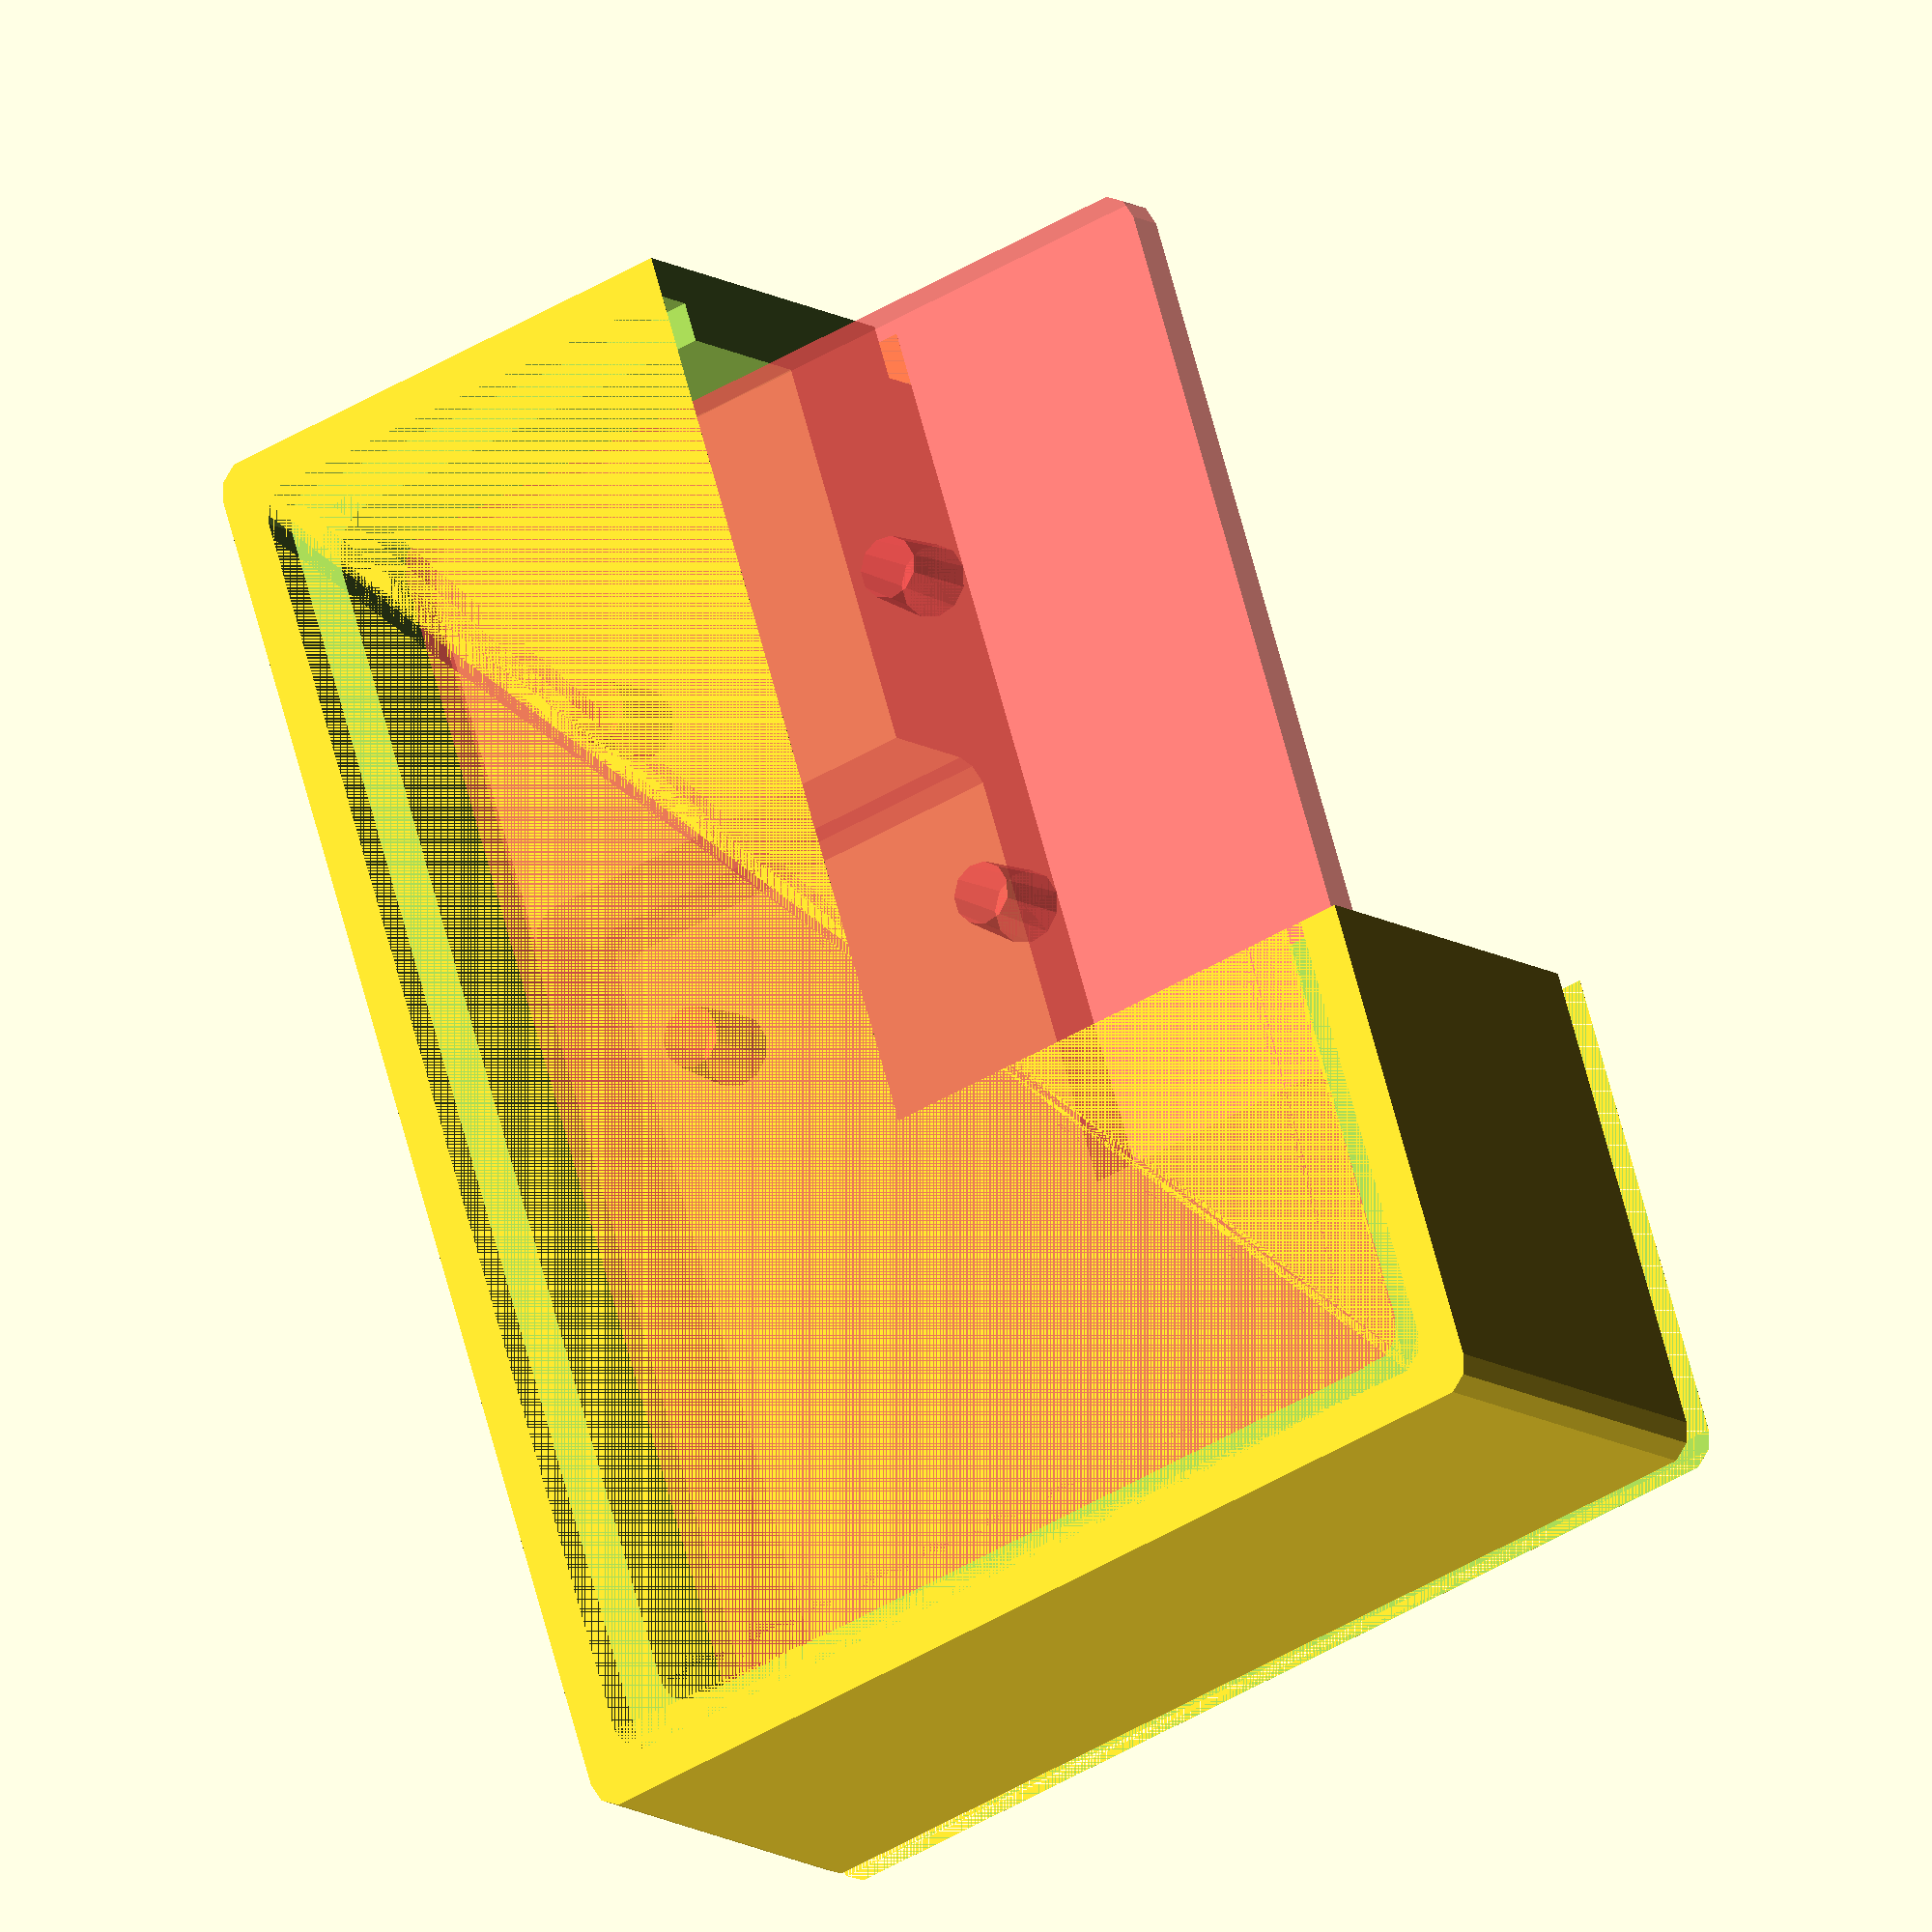
<openscad>
//hello！

/*
Use tray to specify the type of tray. 
0 - lid
1 - single tray
2 - double tray
3 - triple tray
4 - ring tray
5 - ring tray lid
?# - default unrounded tray prototype
*/

//Handy conversion: 1in = 25.4mm

//$fn = 60;

show_box = true;
show_projection = true;
tray = 4;
box_height = 1.70 * 25.4;


//NOTE TO SELF! CHANGE NOTHING BELOW THIS LINE!!!!!
wall_thickness = 8;
rounding_radius = 3.175;
tray_rounding = 5;
box_width = 4 * 25.4;
box_length = 5.5 * 25.4;

//box_height = 1 * 25.4;
//NOTE TO SELF! CHANGE NOTHING ABOVE THIS LINE!!!!!!




module build_four(x, y, z) {
    translate([0, 0, z]) {
        translate([x, y, 0]) {
            children();
        }
        translate([-x, y, 0]) {
            children();
        }
        translate([x, -y, 0]) {
            children();
        }
        translate([-x, -y, 0]) {
            children();
        }      
    }
}

module foo_cube()
{
    translate([0,-20,-55])cube([110,110,110]);
}

module rounded_rectangle(width, length, height, rounding_radius)
{
    x = width /2 - rounding_radius;
    y = length /2 - rounding_radius;
    
    hull(){
        translate([x, y, 0])cylinder(r = rounding_radius, h = height);
        translate([-x, y, 0])cylinder(r = rounding_radius, h = height);
        translate([-x, -y, 0])cylinder(r = rounding_radius, h = height);
        translate([x, -y, 0])cylinder(r = rounding_radius, h = height);
    }
}

module rounded_tray(width, length, height, tray_rounding)
{   
    x = width /2 - tray_rounding;
    y = length /2 - tray_rounding;
    
    hull(){
        build_four(x, y, tray_rounding)
        {
            sphere(r = tray_rounding);
            translate([0, 0, height - tray_rounding]) cylinder(r = tray_rounding, h = 1);
        }
        
        build_four(x, y, height)
        {
            cylinder(r = tray_rounding, h = 1);
        }
    }
}

module tray_type(width, length, height, rounding_radius, wall_thickness)
{
     if(tray == 1) single_tray(width, length, height, rounding_radius, wall_thickness);
                
    else if(tray == 2) double_tray(width, length, height, rounding_radius, wall_thickness);
                
    else if(tray == 3) triple_tray(width, length, height, rounding_radius, wall_thickness);
                
    else basic_unrounded_tray(width, length, height, rounding_radius, wall_thickness);
}

module single_tray(width, length, height, rounding_radius, wall_thickness)
{
    echo("Single tray");
    translate([0,0, wall_thickness]) rounded_tray((width - wall_thickness * 2), (length - wall_thickness*2), (height - wall_thickness)*0.97, tray_rounding);
}

module double_tray(width, length, height, rounding_radius, wall_thickness)
{
    echo("Double tray");
    
    tray_width = width - wall_thickness * 2;
    tray_length = length / 2 - wall_thickness * 3/2;
    tray_height = (height - wall_thickness) * 0.97;
    
    y_transformation = length / 4 - wall_thickness / 4 ;
    
    translate([0, y_transformation, wall_thickness]) rounded_tray(tray_width, tray_length, tray_height, tray_rounding);
            
    translate([0, - y_transformation, wall_thickness]) rounded_tray(tray_width, tray_length, tray_height, tray_rounding);
}

module triple_tray(width, length, height, rounding_radius, wall_thickness)
{
    echo("Triple tray");
    translate([length / 4 - wall_thickness * 3/2, width / 6 + wall_thickness / 2, wall_thickness]) rounded_tray((width / 2 - wall_thickness * 3/2), (length * 2/3 - wall_thickness*3/2), (height - wall_thickness)*0.97, tray_rounding);
            
    translate([-(length / 4 - wall_thickness * 3/2), width / 6 + wall_thickness / 2, wall_thickness]) rounded_tray((width / 2 - wall_thickness * 3/2), (length * 2/3 - wall_thickness*3/2), (height - wall_thickness)*0.97, tray_rounding);
                   
    translate([0, - (width / 3 + 4/3 * wall_thickness), wall_thickness]) rounded_tray((width - wall_thickness * 2), (length * 1/3 - wall_thickness * 3/2), (height - wall_thickness)*0.97, tray_rounding);
}

module ring_box(width, length, height, rounding_radius, wall_thickness)
{
    box_width = width - wall_thickness * 2;
    tray_length = length - wall_thickness * 2;
    box_height = (height - wall_thickness) * 0.97;
    y_transformation = (box_width - tray_length) / 2;
    
    translate([0, y_transformation, wall_thickness]) rounded_tray(box_width, box_width, box_height, rounding_radius);
}

module ring_tray(width, length, height, rounding_radius, wall_thickness)
{
    tray_width = width - wall_thickness * 2;
    tray_length = length - wall_thickness * 2;
    tray_height = (height - wall_thickness) * 0.97;
    
    y_transformation = (tray_width - tray_length) / 2;
    
    difference()
    {
        rounded_rectangle(width, length, height, rounding_radius); 
        
        ring_box(width, length, height, rounding_radius, wall_thickness);
        
        translate([0,0, wall_thickness + height  * 1/3]) rounded_rectangle((width - wall_thickness * 2), (length - wall_thickness*2), (height * 2/3 - wall_thickness), tray_rounding);
        
    }
}
module ring_lid(width, length, height, rounding_radius, wall_thickness)
{
    lid_width = (width - wall_thickness * 2) * 0.99;
    lid_length = (length - wall_thickness * 2) * 0.99;
    lid_height = wall_thickness / 2;
    
     x_transformation = width / 3;
    
    rounded_rectangle(lid_width, lid_length, lid_height, rounding_radius); 
    
    for(x = [0:1])
    {
        for (y = [0:1]) translate([x_transformation * x - width / 4.5, y * x_transformation, 4])cylinder(8, 3.5, 3);
    }
   
}

module lid(width, length, height, rounding_radius, wall_thickness)
{
    echo("lid");
        difference()
    {
        rounded_rectangle(width, length, wall_thickness*1.5, rounding_radius); 
    }
}

module basic_unrounded_tray(width, length, height, rounding_radius, wall_thickness)
{
    translate([0,0, wall_thickness]) rounded_rectangle((width -     wall_thickness * 2), (length - wall_thickness*2), (height - wall_thickness)*0.97, rounding_radius);
}

module box(width, length, height, rounding_radius, wall_thickness)
{   
    if(tray == 0)
    {
        lid(width, length, height, rounding_radius, wall_thickness);
    }
    else if (tray == 4)
    {
        ring_tray(width, length, height, rounding_radius, wall_thickness);
    }
    else if (tray == 5)
    {
        ring_lid(width, length, height, rounding_radius, wall_thickness);
    }
    else
    {
        difference()
        {
            rounded_rectangle(width, length, height, rounding_radius); 
            tray_type(width, length, height, rounding_radius, wall_thickness);
        } 
    }
}

module top_cut(width, length, height, rounding_radius, wall_thickness)
{
    translate([0,0, height - wall_thickness * 1/2])rounded_rectangle(width - wall_thickness, length - wall_thickness, wall_thickness/2, rounding_radius);
}

module bottom_cut(width, length, height, rounding_radius, wall_thickness)
{
    difference()
    {
       translate([0, 0, wall_thickness * 0.97 /4])cube([width*1.01, length*1.01, wall_thickness * 0.97 / 2], center = true);
        rounded_rectangle((width - wall_thickness) * 0.98, (length - wall_thickness) * 0.98, wall_thickness/2, rounding_radius);
    }
   
}

module cut_box(width, length, height, rounding_radius, wall_thickness)
{   
    difference(){
        box(width, length, height, rounding_radius, wall_thickness);
        if(tray != 0) top_cut(width, length, height, rounding_radius, wall_thickness);
        bottom_cut(width, length, height, rounding_radius, wall_thickness);
    }
}

module bottom_vector() {
    projection(cut = true) render_box();
}

module middle_vector() {
    projection(cut = true) translate([0,0,-box_height * 2/3]) render_box();
}


module top_vector() {
    projection(cut = true) translate([0,0,-(box_height - wall_thickness / 4)]) render_box();
}

module display_key_vectors()
{
    bottom_vector();
    translate([0,0,box_height * 2/3]) middle_vector();
    translate([0,0,box_height - wall_thickness / 4])top_vector();
}

module render_box() {
    cut_box(box_width, box_length, box_height, rounding_radius, wall_thickness);
}

module render_projection() {
    projection(cut = true) render_box();
}
difference()
{
if (show_box) render_box();
foo_cube();
#translate([0,0,24])ring_lid(box_width, box_length, box_height, rounding_radius, wall_thickness);
}
//if (show_projection) render_projection();
//display_key_vectors();
//translate([10,-23.5,25])cube(wall_thickness, center = true);
</openscad>
<views>
elev=11.2 azim=342.2 roll=32.2 proj=o view=wireframe
</views>
